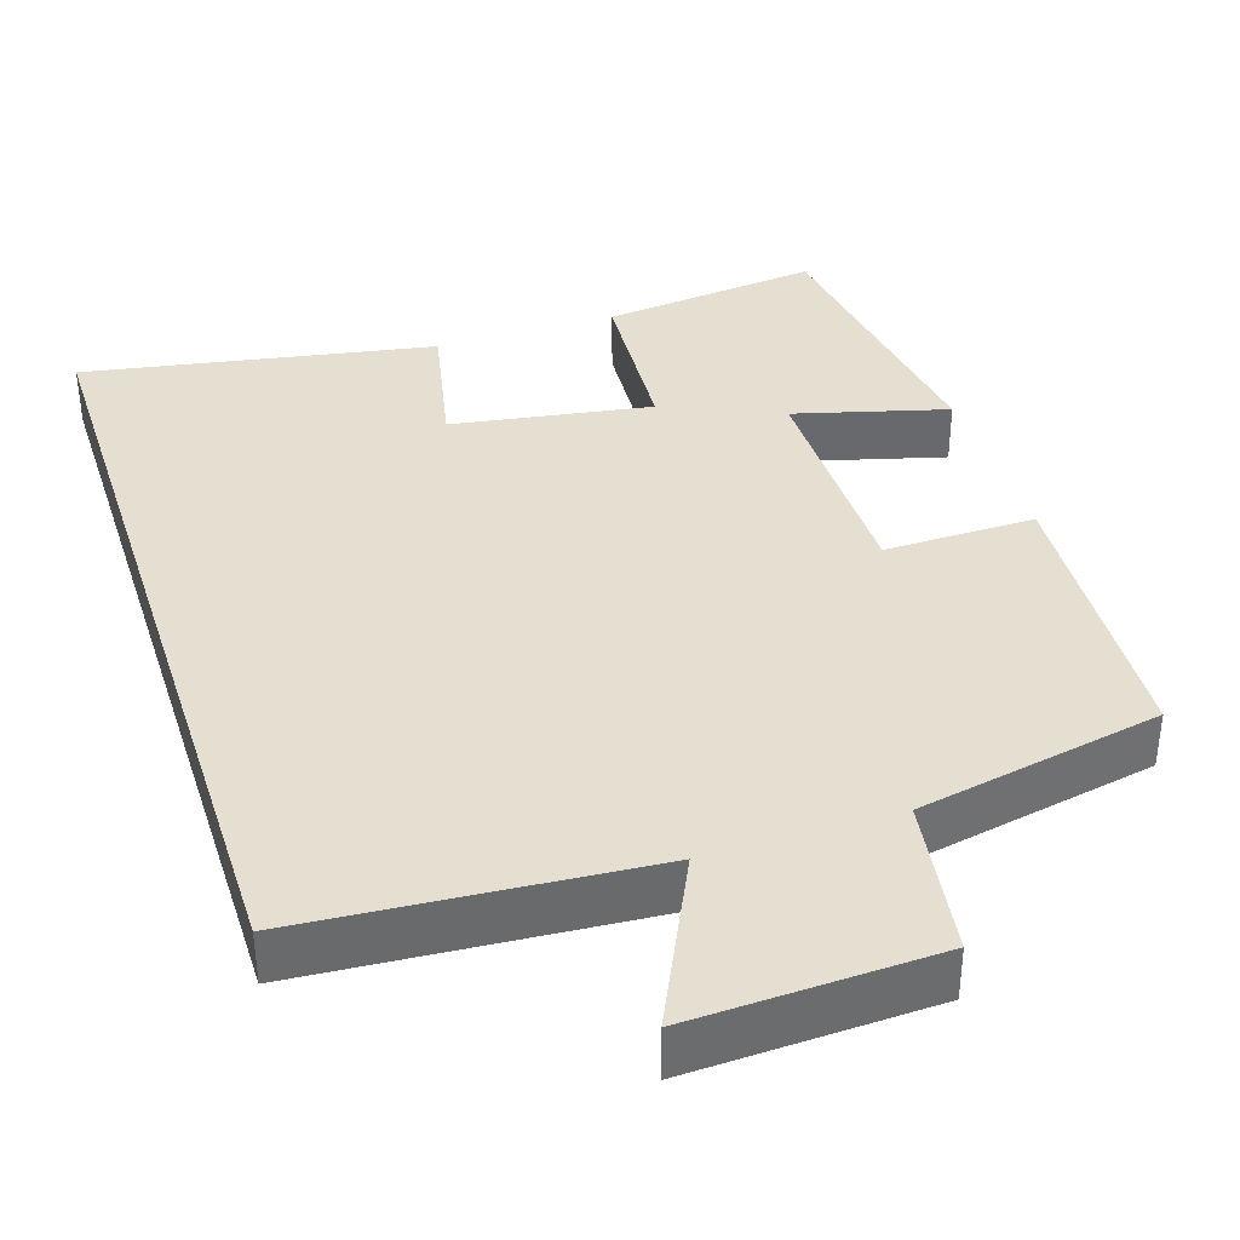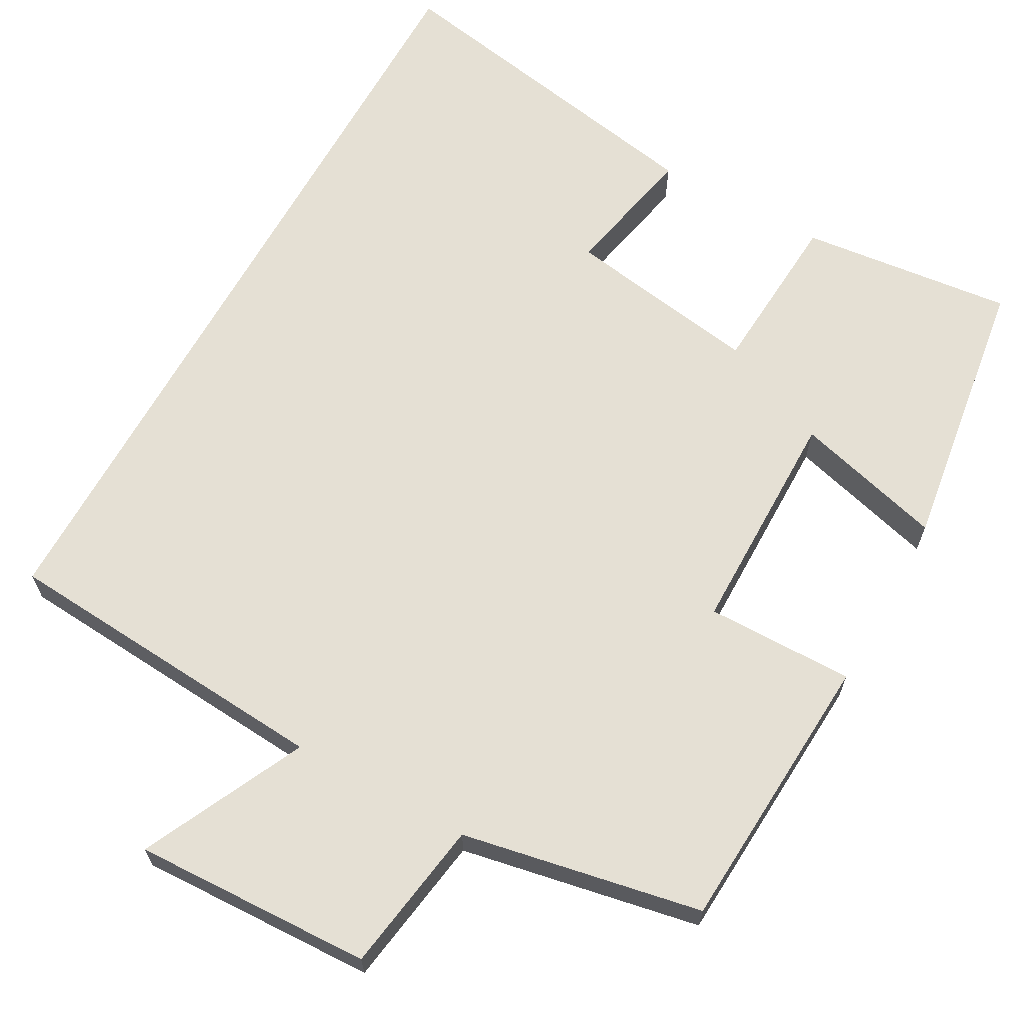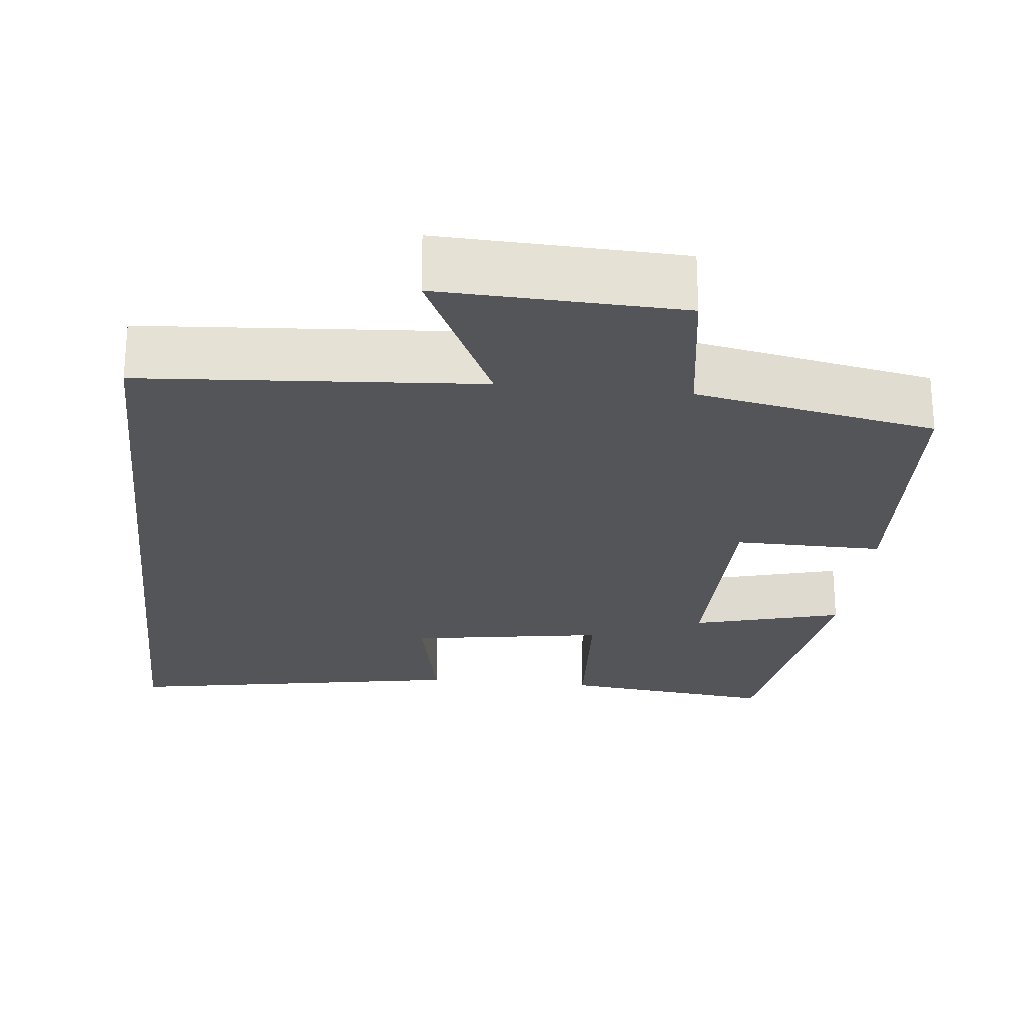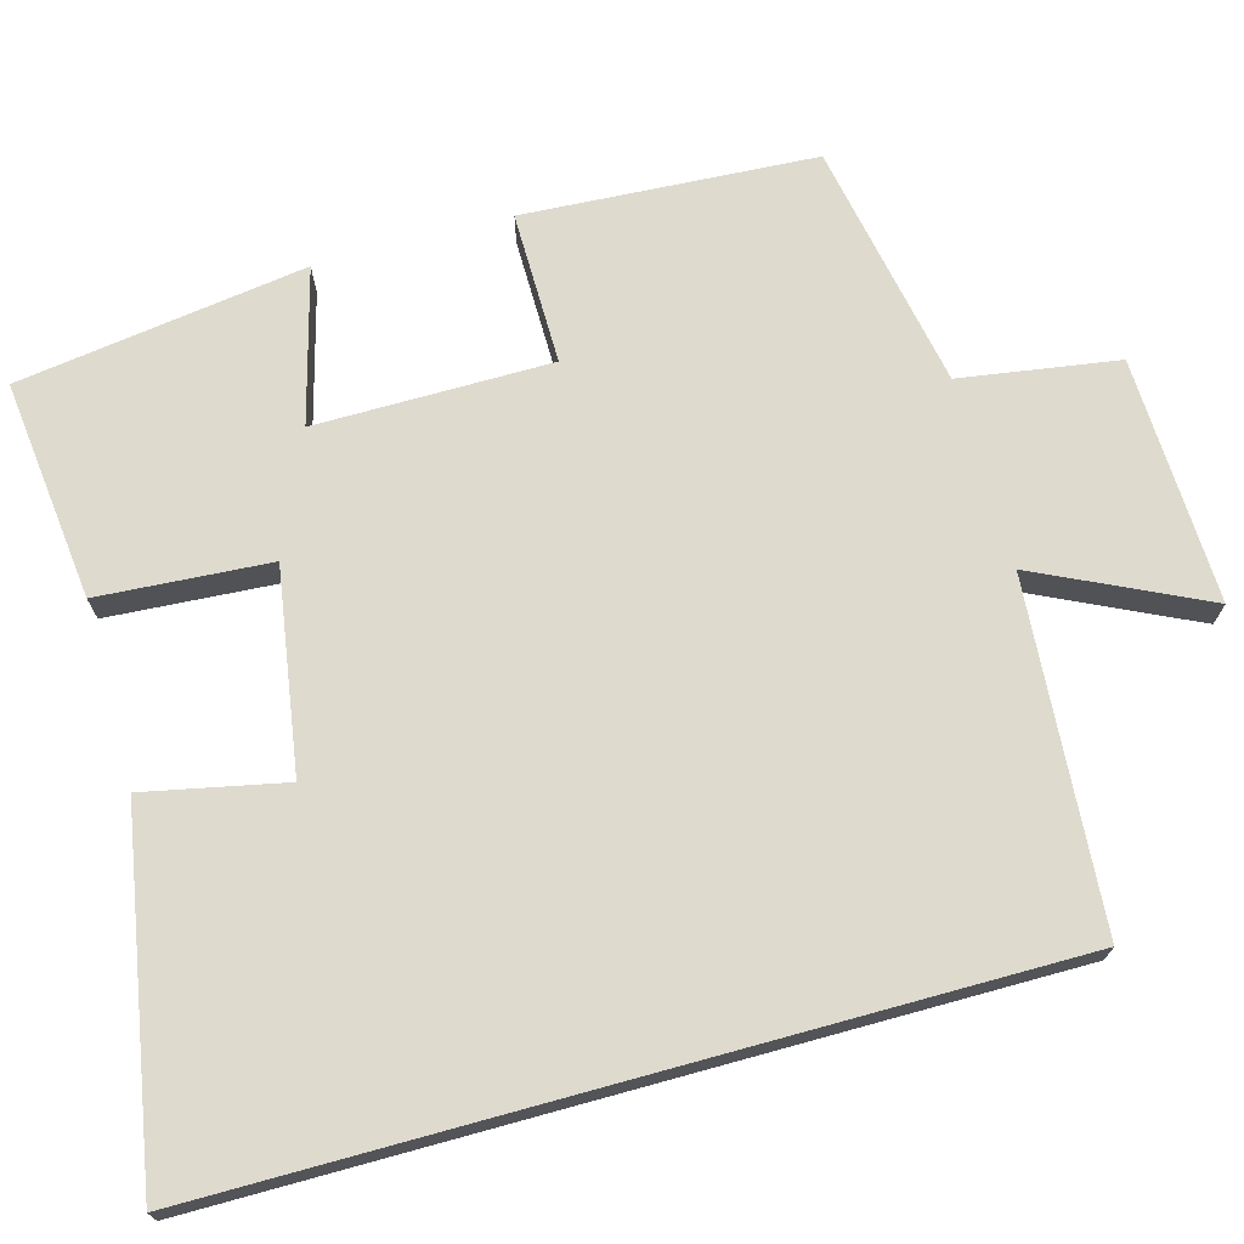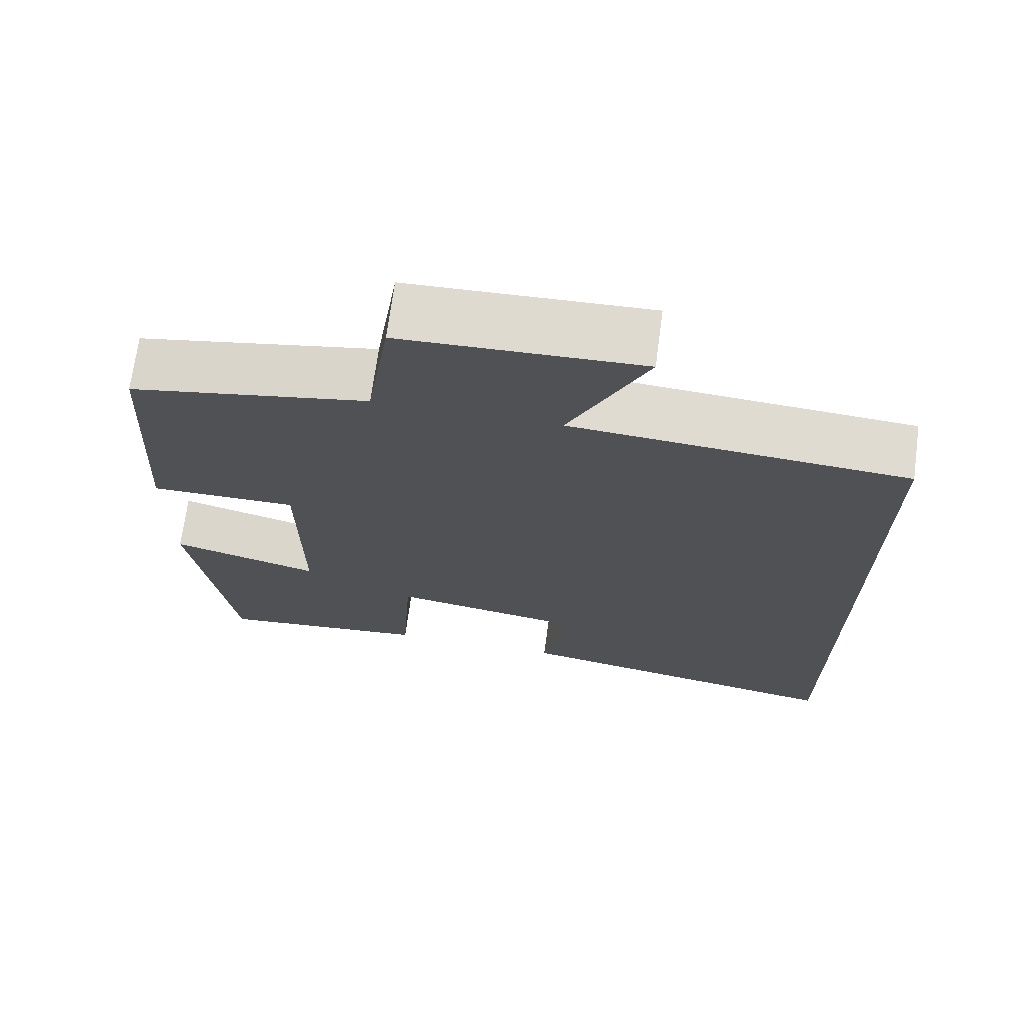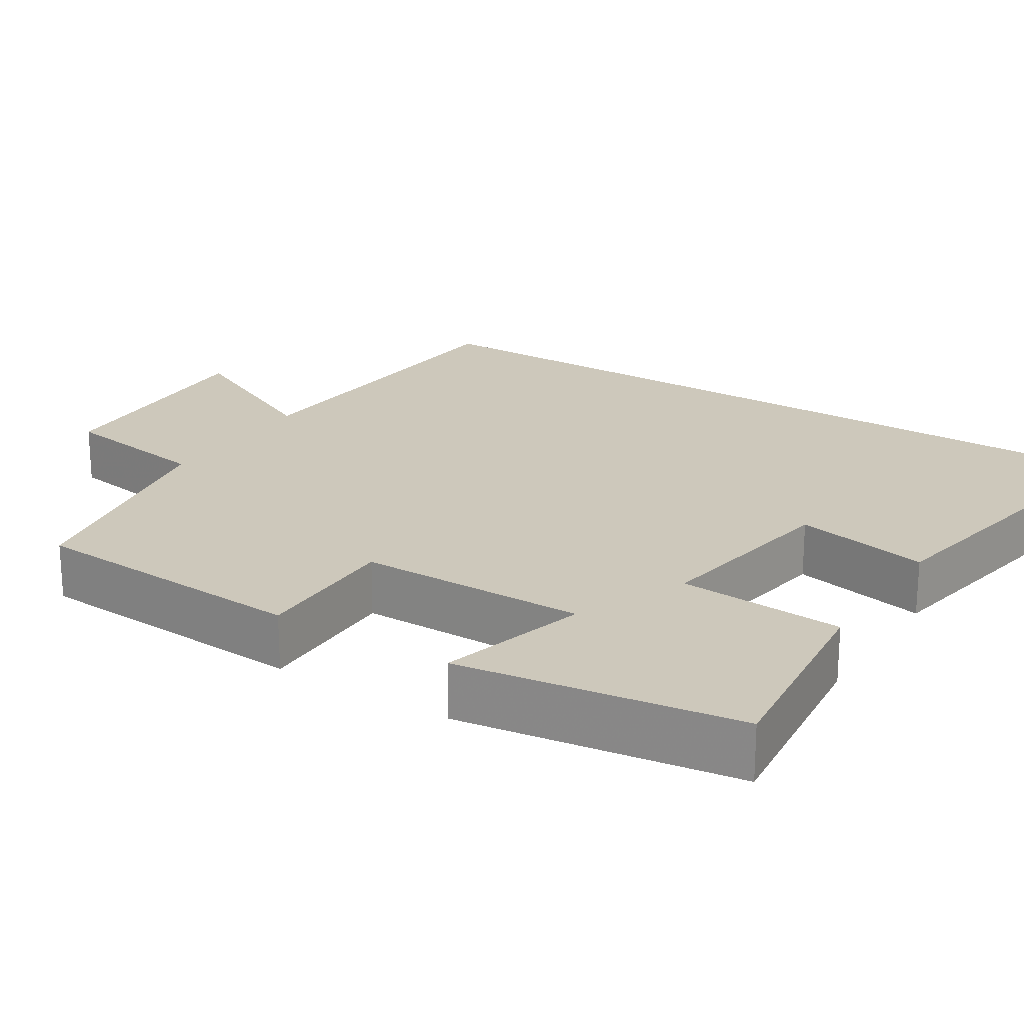
<metadata>
{"format":"obj","ext":"obj","renderer":"f3d","projection":"perspective","resolution":1024,"background":"white","views":[{"elev":37.4,"azim":-17.9,"up":"+Y"},{"elev":65.3,"azim":29.1,"up":"+Y"},{"elev":-24.5,"azim":-6.1,"up":"+Y"},{"elev":71.3,"azim":-105.4,"up":"+Y"},{"elev":70.3,"azim":-172.3,"up":"+Z"},{"elev":21.8,"azim":122.6,"up":"+Y"}]}
</metadata>
<code>
v 0.479 0.07 0.44
v 0.5 0.07 0.074
v 0.309 0.07 0.076
v 0.307 0.07 -0.22
v 0.5 0.07 -0.168
v 0.447 0.07 -0.531
v 0.172 0.07 -0.5
v 0.158 0.07 -0.285
v -0.094 0.07 -0.325
v -0.058 0.07 -0.5
v -0.5 0.07 -0.579
v -0.5 0.07 0.469
v -0.068 0.07 0.5
v -0.168 0.07 0.71
v 0.14 0.07 0.698
v 0.17 0.07 0.5
v 0.479 0 0.44
v 0.5 0 0.074
v 0.309 0 0.076
v 0.307 0 -0.22
v 0.5 0 -0.168
v 0.447 0 -0.531
v 0.172 0 -0.5
v 0.158 0 -0.285
v -0.094 0 -0.325
v -0.058 0 -0.5
v -0.5 0 -0.579
v -0.5 0 0.469
v -0.068 0 0.5
v -0.168 0 0.71
v 0.14 0 0.698
v 0.17 0 0.5
f 13 14 15 16
f 1 2 3
f 16 1 3
f 13 16 3
f 12 13 3 4
f 9 10 11 12
f 8 9 12 4
f 6 7 8
f 5 6 8
f 4 5 8
f 32 31 30 29
f 19 18 17
f 19 17 32
f 19 32 29
f 20 19 29 28
f 28 27 26 25
f 20 28 25 24
f 24 23 22
f 24 22 21
f 24 21 20
f 1 17 18 2
f 2 18 19 3
f 3 19 20 4
f 4 20 21 5
f 5 21 22 6
f 6 22 23 7
f 7 23 24 8
f 8 24 25 9
f 9 25 26 10
f 10 26 27 11
f 11 27 28 12
f 12 28 29 13
f 13 29 30 14
f 14 30 31 15
f 15 31 32 16
f 16 32 17 1

</code>
